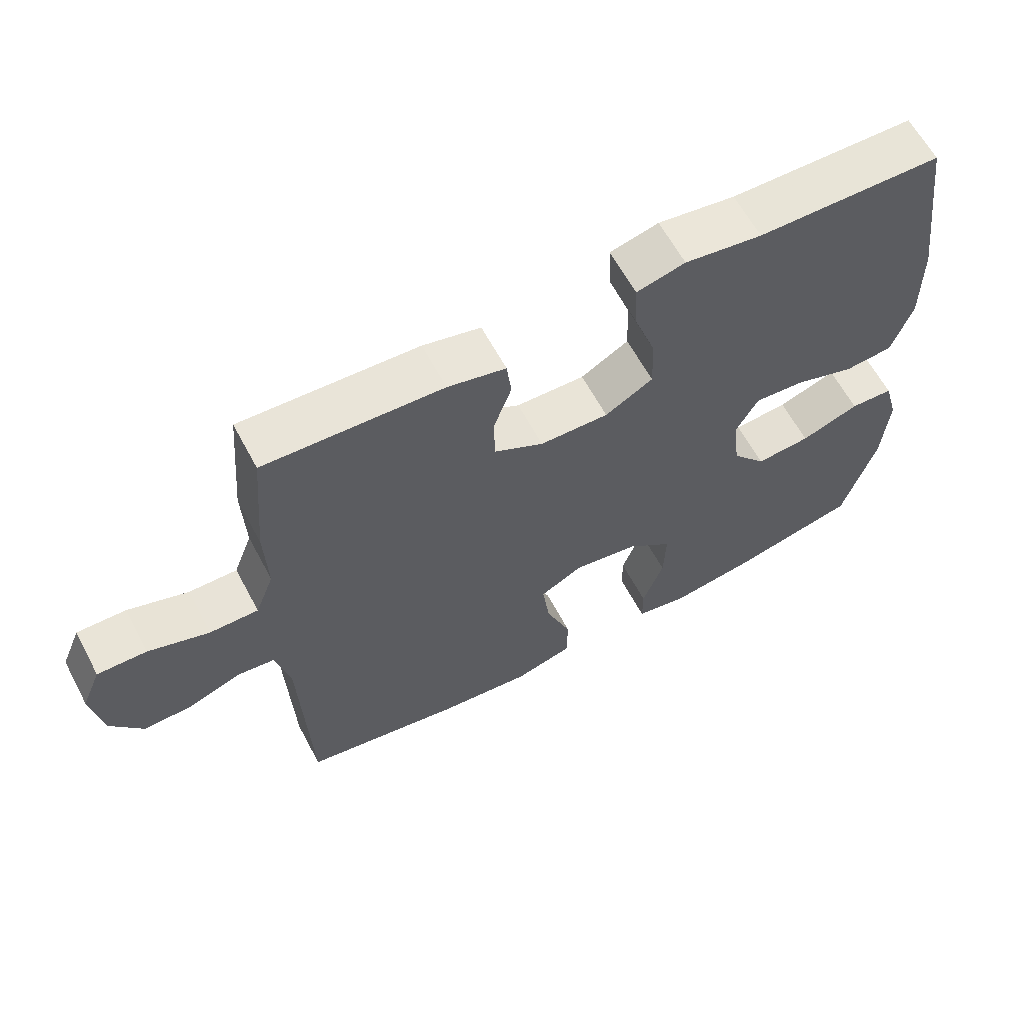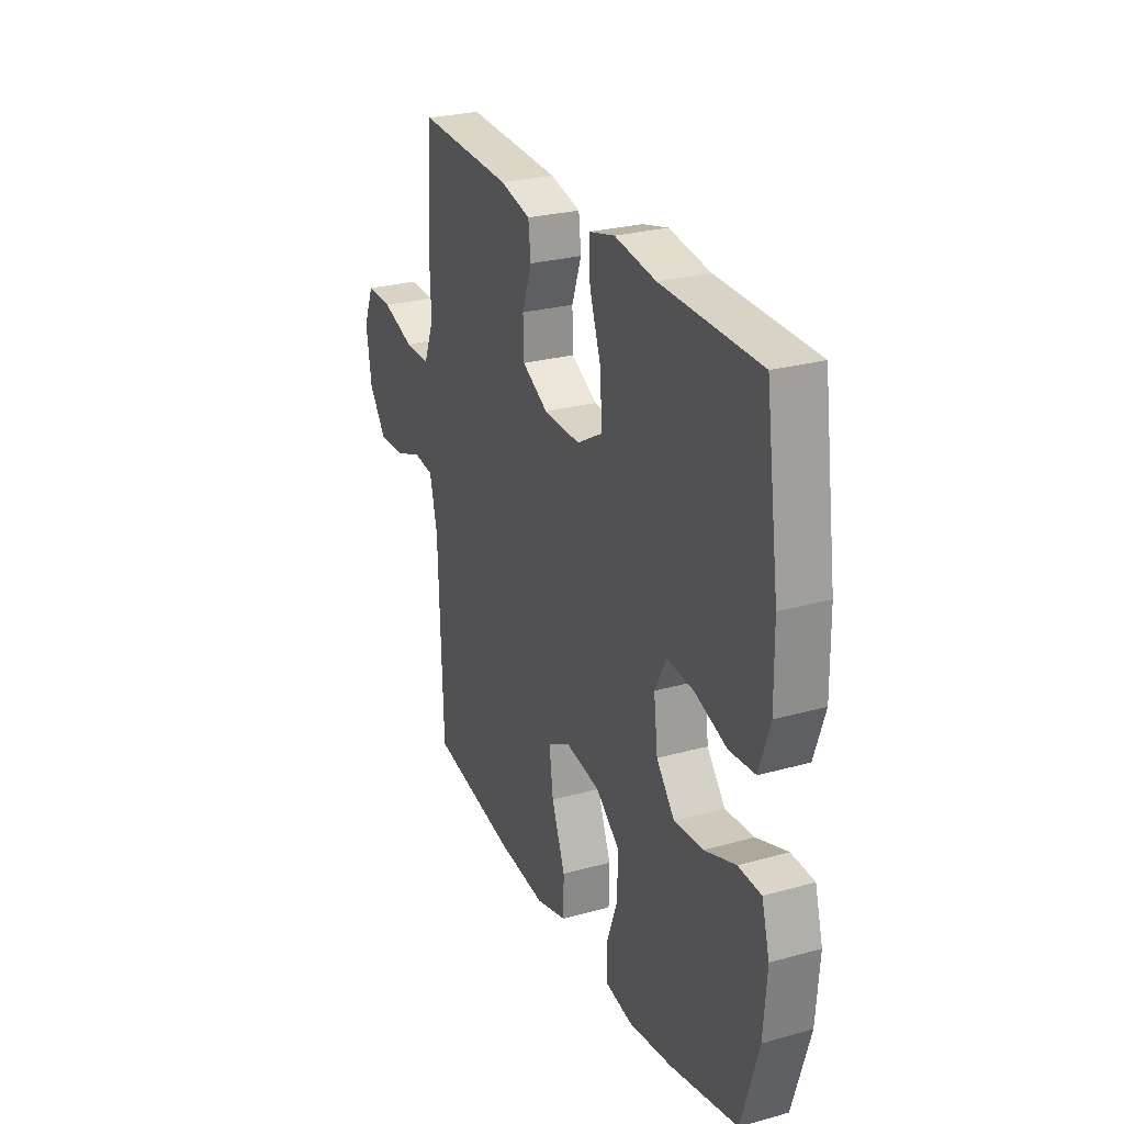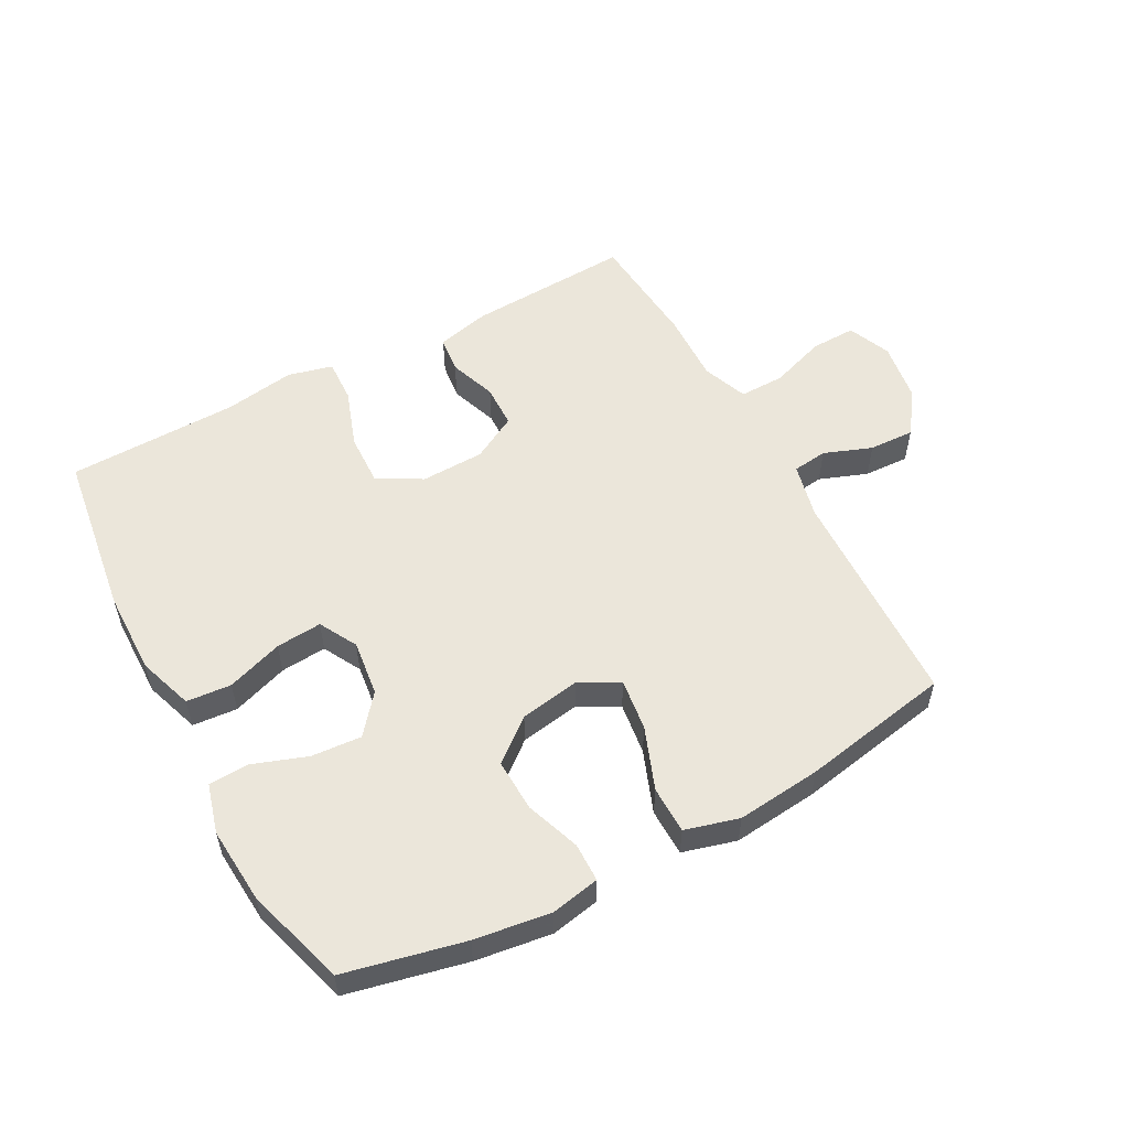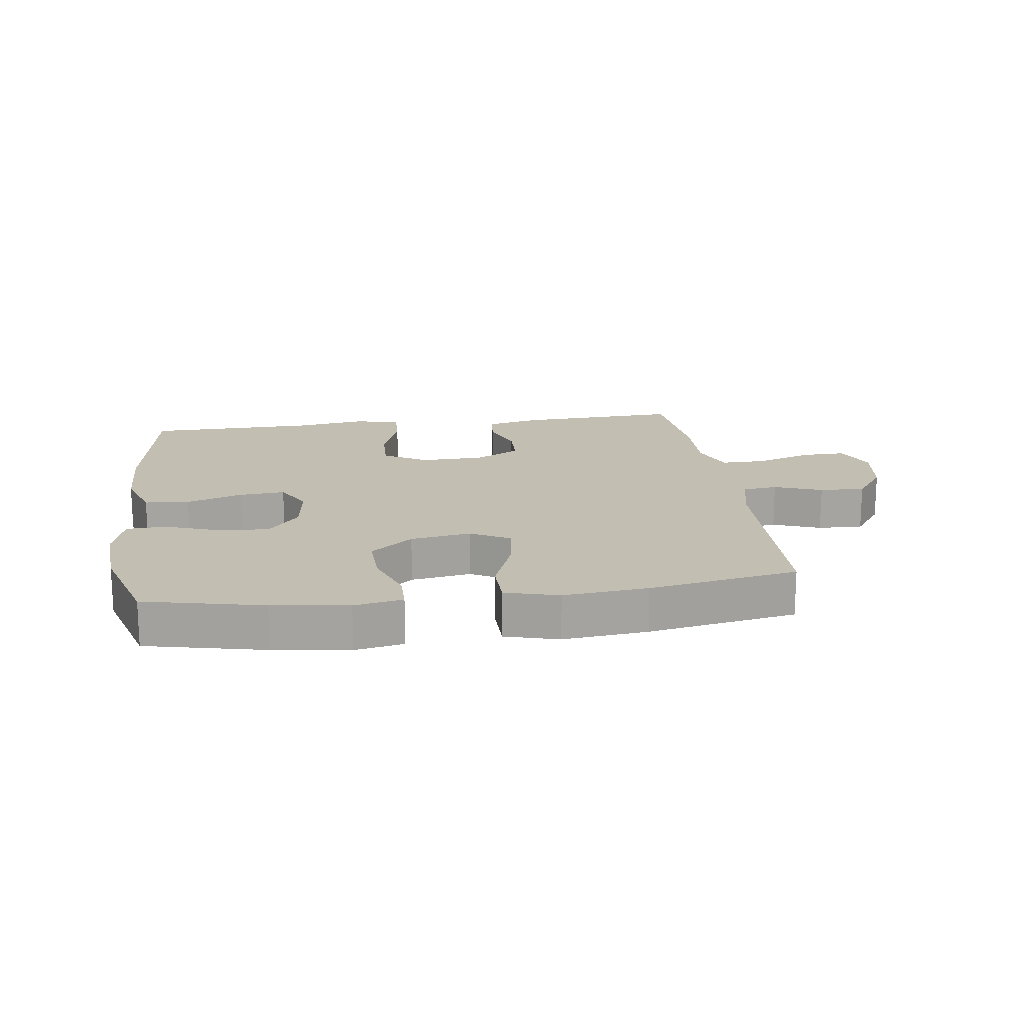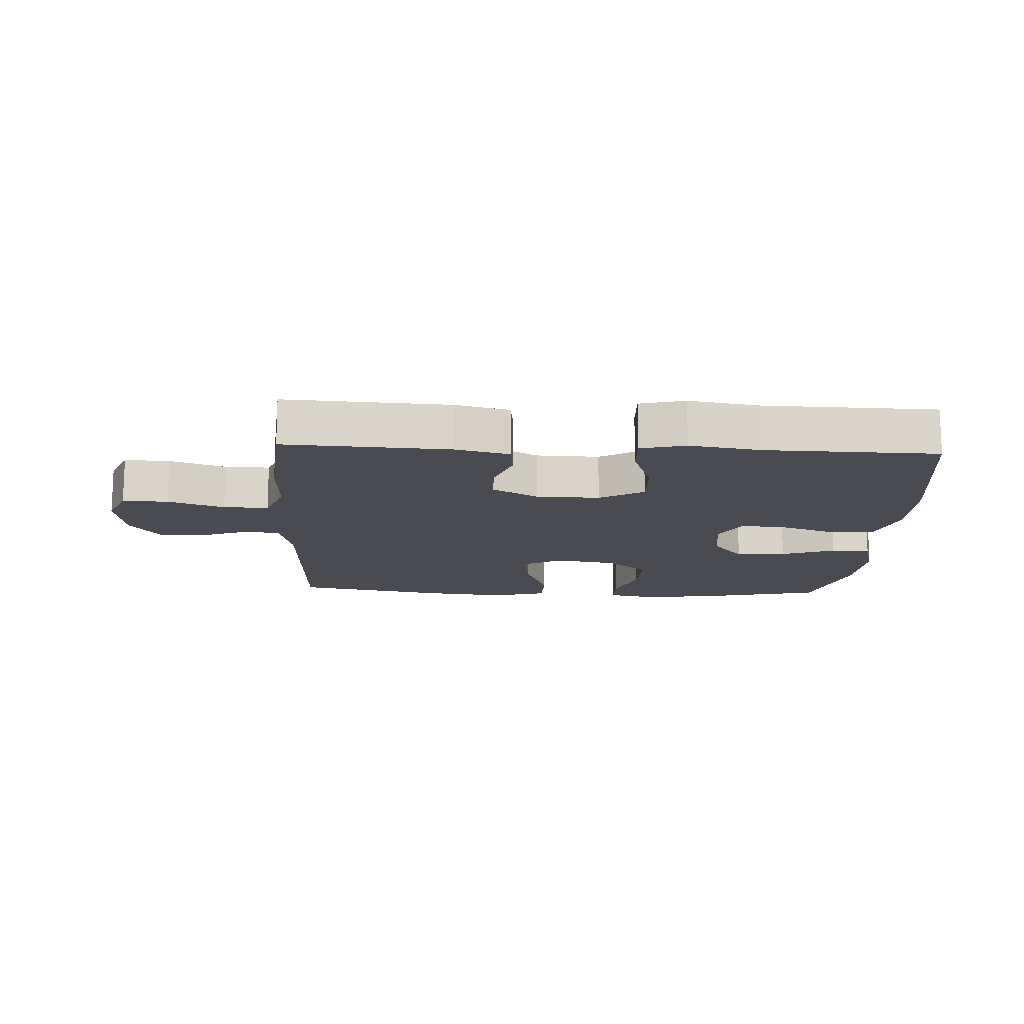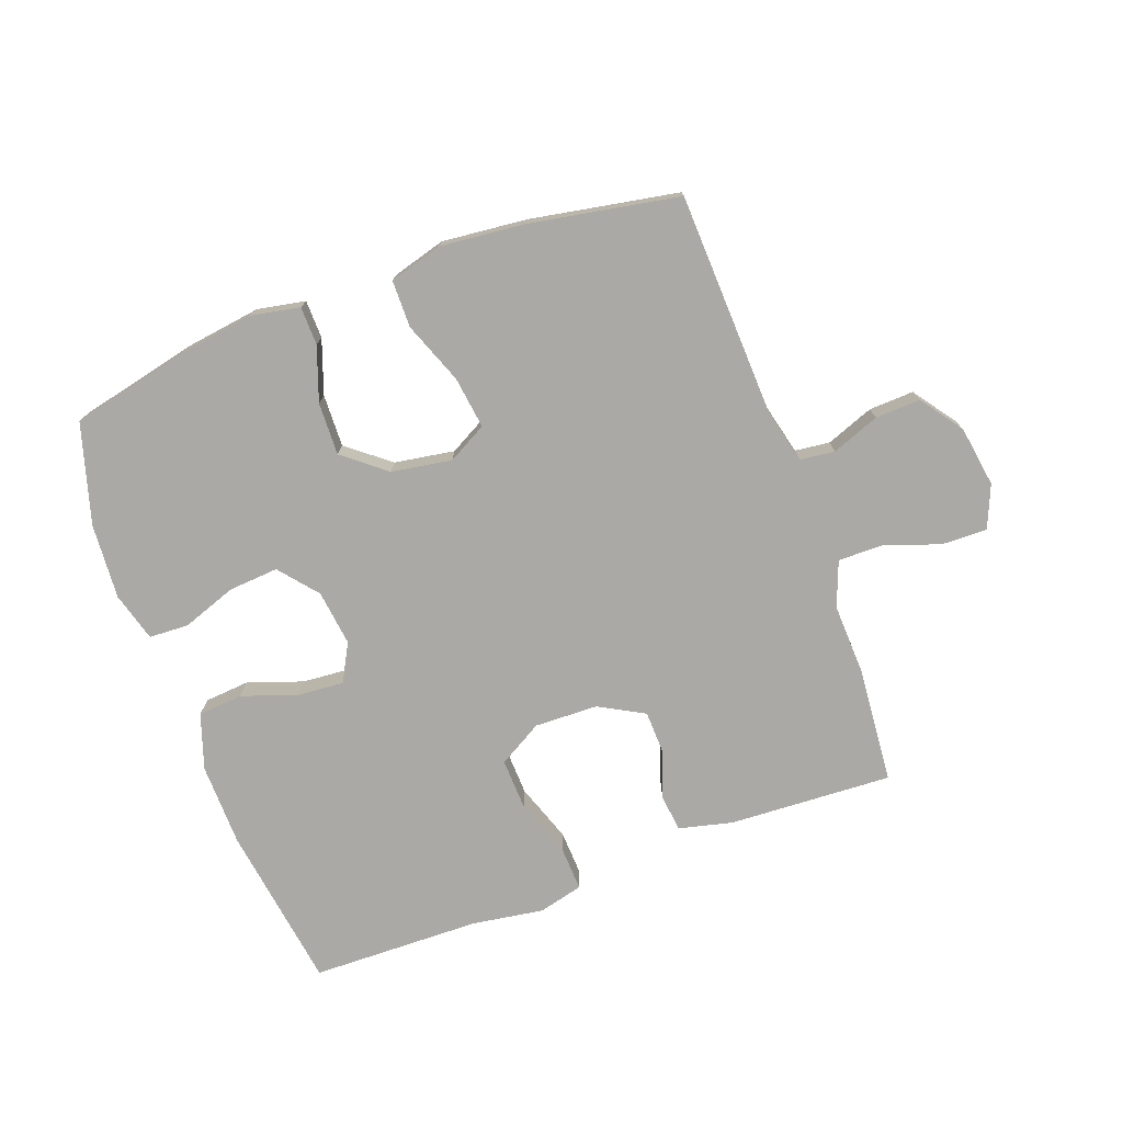
<metadata>
{"format":"obj","ext":"obj","renderer":"f3d","projection":"perspective","resolution":1024,"background":"white","views":[{"elev":62.5,"azim":-28.1,"up":"+Z"},{"elev":26.6,"azim":66.5,"up":"+Z"},{"elev":54.9,"azim":151.6,"up":"+Y"},{"elev":17.1,"azim":172.2,"up":"+Y"},{"elev":-14.5,"azim":-2.9,"up":"+Y"},{"elev":-75.3,"azim":-159.7,"up":"+Y"}]}
</metadata>
<code>
v 0.5 0.07 -0.5
v 0.309 0.07 -0.543
v 0.187 0.07 -0.56
v 0.109 0.07 -0.545
v 0.108 0.07 -0.483
v 0.139 0.07 -0.396
v 0.142 0.07 -0.311
v 0.074 0.07 -0.256
v -0.023 0.07 -0.24
v -0.086 0.07 -0.274
v -0.075 0.07 -0.358
v -0.037 0.07 -0.458
v -0.038 0.07 -0.534
v -0.124 0.07 -0.558
v -0.26 0.07 -0.544
v -0.5 0.07 -0.5
v -0.513 0.07 -0.141
v -0.534 0.07 -0.052
v -0.59 0.07 -0.045
v -0.667 0.07 -0.074
v -0.74 0.07 -0.077
v -0.789 0.07 -0.009
v -0.804 0.07 0.089
v -0.775 0.07 0.158
v -0.702 0.07 0.156
v -0.612 0.07 0.125
v -0.54 0.07 0.124
v -0.512 0.07 0.197
v -0.516 0.07 0.311
v -0.5 0.07 0.5
v -0.236 0.07 0.486
v -0.15 0.07 0.465
v -0.143 0.07 0.406
v -0.17 0.07 0.33
v -0.168 0.07 0.26
v -0.095 0.07 0.22
v 0.007 0.07 0.217
v 0.078 0.07 0.258
v 0.075 0.07 0.341
v 0.042 0.07 0.436
v 0.039 0.07 0.506
v 0.111 0.07 0.524
v 0.226 0.07 0.506
v 0.5 0.07 0.5
v 0.538 0.07 0.233
v 0.54 0.07 0.099
v 0.51 0.07 0.01
v 0.438 0.07 0.004
v 0.348 0.07 0.035
v 0.274 0.07 0.041
v 0.241 0.07 -0.02
v 0.252 0.07 -0.11
v 0.303 0.07 -0.172
v 0.384 0.07 -0.166
v 0.471 0.07 -0.135
v 0.535 0.07 -0.138
v 0.557 0.07 -0.217
v 0.548 0.07 -0.339
v 0.5 0 -0.5
v 0.309 0 -0.543
v 0.187 0 -0.56
v 0.109 0 -0.545
v 0.108 0 -0.483
v 0.139 0 -0.396
v 0.142 0 -0.311
v 0.074 0 -0.256
v -0.023 0 -0.24
v -0.086 0 -0.274
v -0.075 0 -0.358
v -0.037 0 -0.458
v -0.038 0 -0.534
v -0.124 0 -0.558
v -0.26 0 -0.544
v -0.5 0 -0.5
v -0.513 0 -0.141
v -0.534 0 -0.052
v -0.59 0 -0.045
v -0.667 0 -0.074
v -0.74 0 -0.077
v -0.789 0 -0.009
v -0.804 0 0.089
v -0.775 0 0.158
v -0.702 0 0.156
v -0.612 0 0.125
v -0.54 0 0.124
v -0.512 0 0.197
v -0.516 0 0.311
v -0.5 0 0.5
v -0.236 0 0.486
v -0.15 0 0.465
v -0.143 0 0.406
v -0.17 0 0.33
v -0.168 0 0.26
v -0.095 0 0.22
v 0.007 0 0.217
v 0.078 0 0.258
v 0.075 0 0.341
v 0.042 0 0.436
v 0.039 0 0.506
v 0.111 0 0.524
v 0.226 0 0.506
v 0.5 0 0.5
v 0.538 0 0.233
v 0.54 0 0.099
v 0.51 0 0.01
v 0.438 0 0.004
v 0.348 0 0.035
v 0.274 0 0.041
v 0.241 0 -0.02
v 0.252 0 -0.11
v 0.303 0 -0.172
v 0.384 0 -0.166
v 0.471 0 -0.135
v 0.535 0 -0.138
v 0.557 0 -0.217
v 0.548 0 -0.339
f 54 55 56 57
f 53 54 57 58
f 46 47 48 49
f 46 49 50
f 43 44 45 46
f 43 46 50
f 42 43 50 51
f 39 40 41 42
f 38 39 42 51
f 31 32 33 34
f 31 34 35
f 28 29 30 31
f 27 28 31 35
f 23 24 25 26
f 23 26 27
f 22 23 27
f 19 20 21 22
f 18 19 22 27
f 17 18 27 35
f 11 12 13 14
f 10 11 14 15
f 3 4 5 6
f 3 6 7
f 2 3 7
f 53 58 1 2
f 52 53 2 7
f 37 38 51 52
f 36 37 52 7
f 35 36 7 8
f 17 35 8 9
f 10 15 16 17
f 9 10 17
f 115 114 113 112
f 116 115 112 111
f 107 106 105 104
f 108 107 104
f 104 103 102 101
f 108 104 101
f 109 108 101 100
f 100 99 98 97
f 109 100 97 96
f 92 91 90 89
f 93 92 89
f 89 88 87 86
f 93 89 86 85
f 84 83 82 81
f 85 84 81
f 85 81 80
f 80 79 78 77
f 85 80 77 76
f 93 85 76 75
f 72 71 70 69
f 73 72 69 68
f 64 63 62 61
f 65 64 61
f 65 61 60
f 60 59 116 111
f 65 60 111 110
f 110 109 96 95
f 65 110 95 94
f 66 65 94 93
f 67 66 93 75
f 75 74 73 68
f 75 68 67
f 1 59 60 2
f 2 60 61 3
f 3 61 62 4
f 4 62 63 5
f 5 63 64 6
f 6 64 65 7
f 7 65 66 8
f 8 66 67 9
f 9 67 68 10
f 10 68 69 11
f 11 69 70 12
f 12 70 71 13
f 13 71 72 14
f 14 72 73 15
f 15 73 74 16
f 16 74 75 17
f 17 75 76 18
f 18 76 77 19
f 19 77 78 20
f 20 78 79 21
f 21 79 80 22
f 22 80 81 23
f 23 81 82 24
f 24 82 83 25
f 25 83 84 26
f 26 84 85 27
f 27 85 86 28
f 28 86 87 29
f 29 87 88 30
f 30 88 89 31
f 31 89 90 32
f 32 90 91 33
f 33 91 92 34
f 34 92 93 35
f 35 93 94 36
f 36 94 95 37
f 37 95 96 38
f 38 96 97 39
f 39 97 98 40
f 40 98 99 41
f 41 99 100 42
f 42 100 101 43
f 43 101 102 44
f 44 102 103 45
f 45 103 104 46
f 46 104 105 47
f 47 105 106 48
f 48 106 107 49
f 49 107 108 50
f 50 108 109 51
f 51 109 110 52
f 52 110 111 53
f 53 111 112 54
f 54 112 113 55
f 55 113 114 56
f 56 114 115 57
f 57 115 116 58
f 58 116 59 1

</code>
